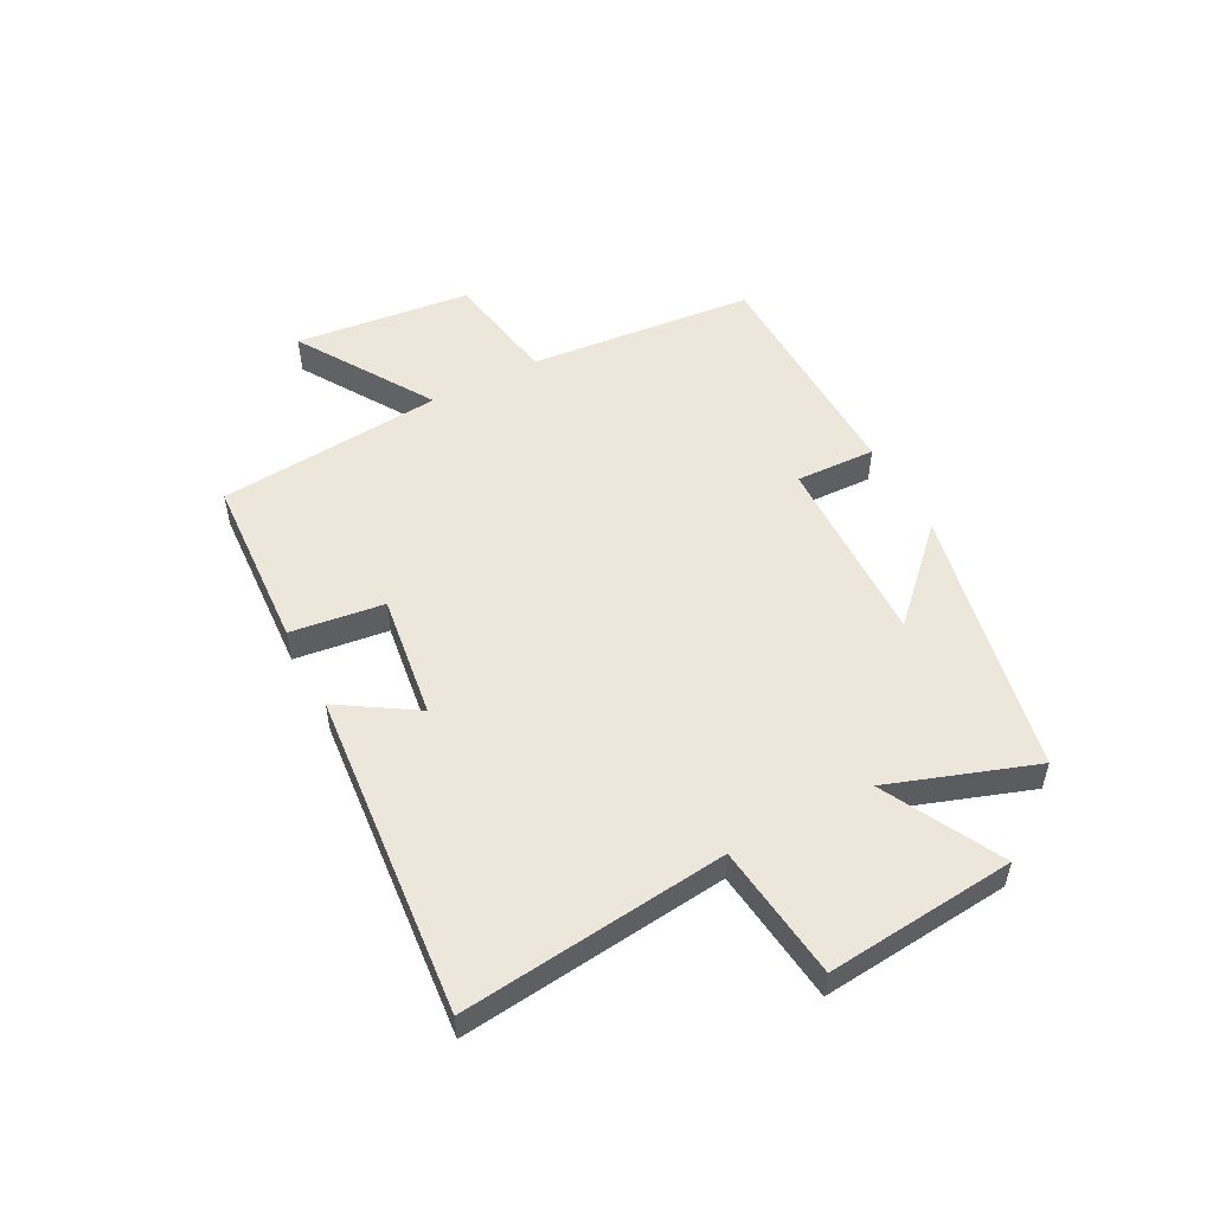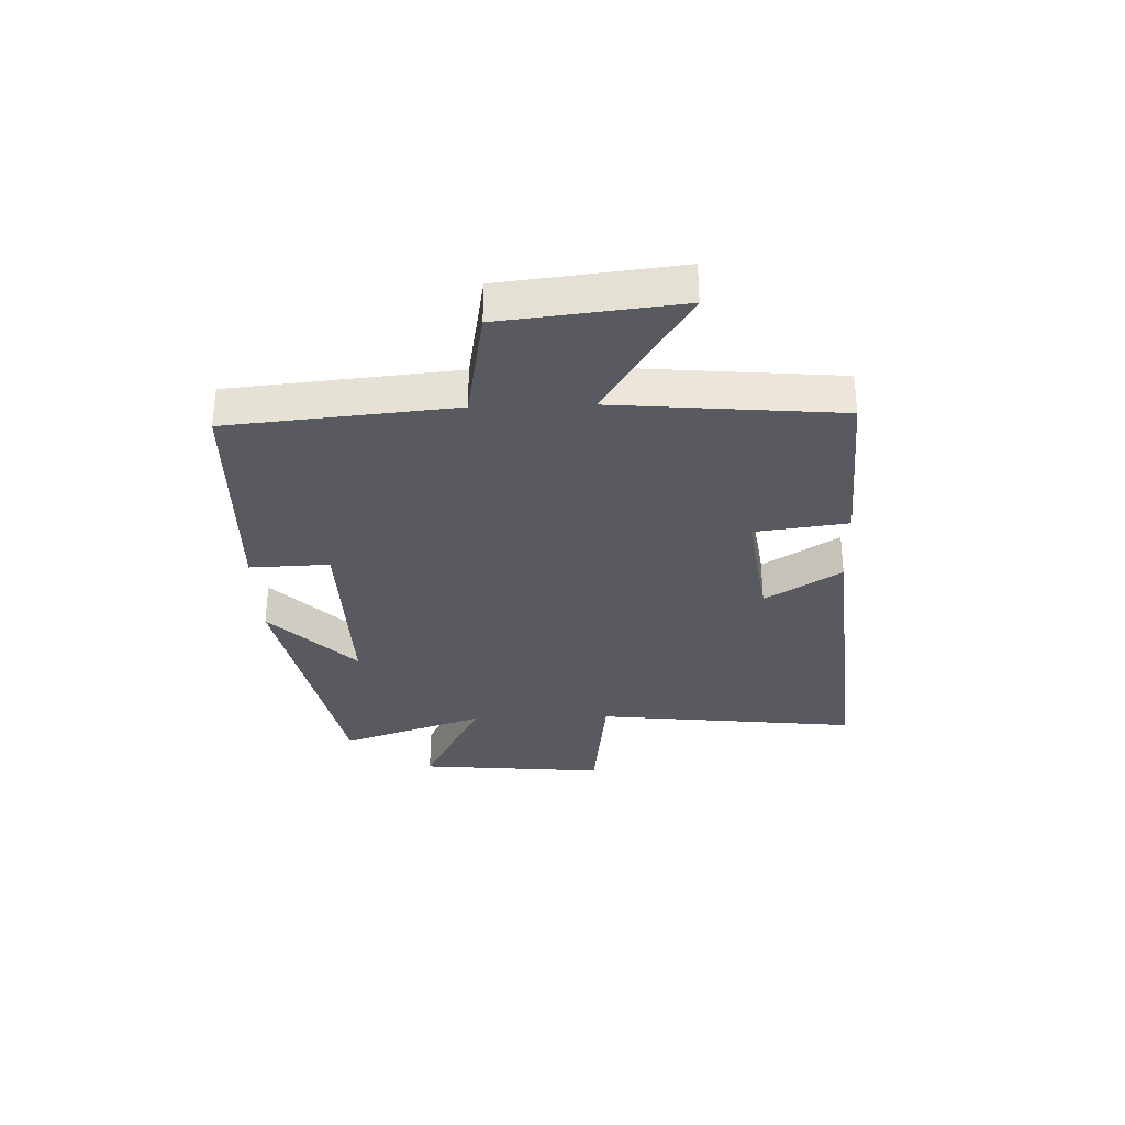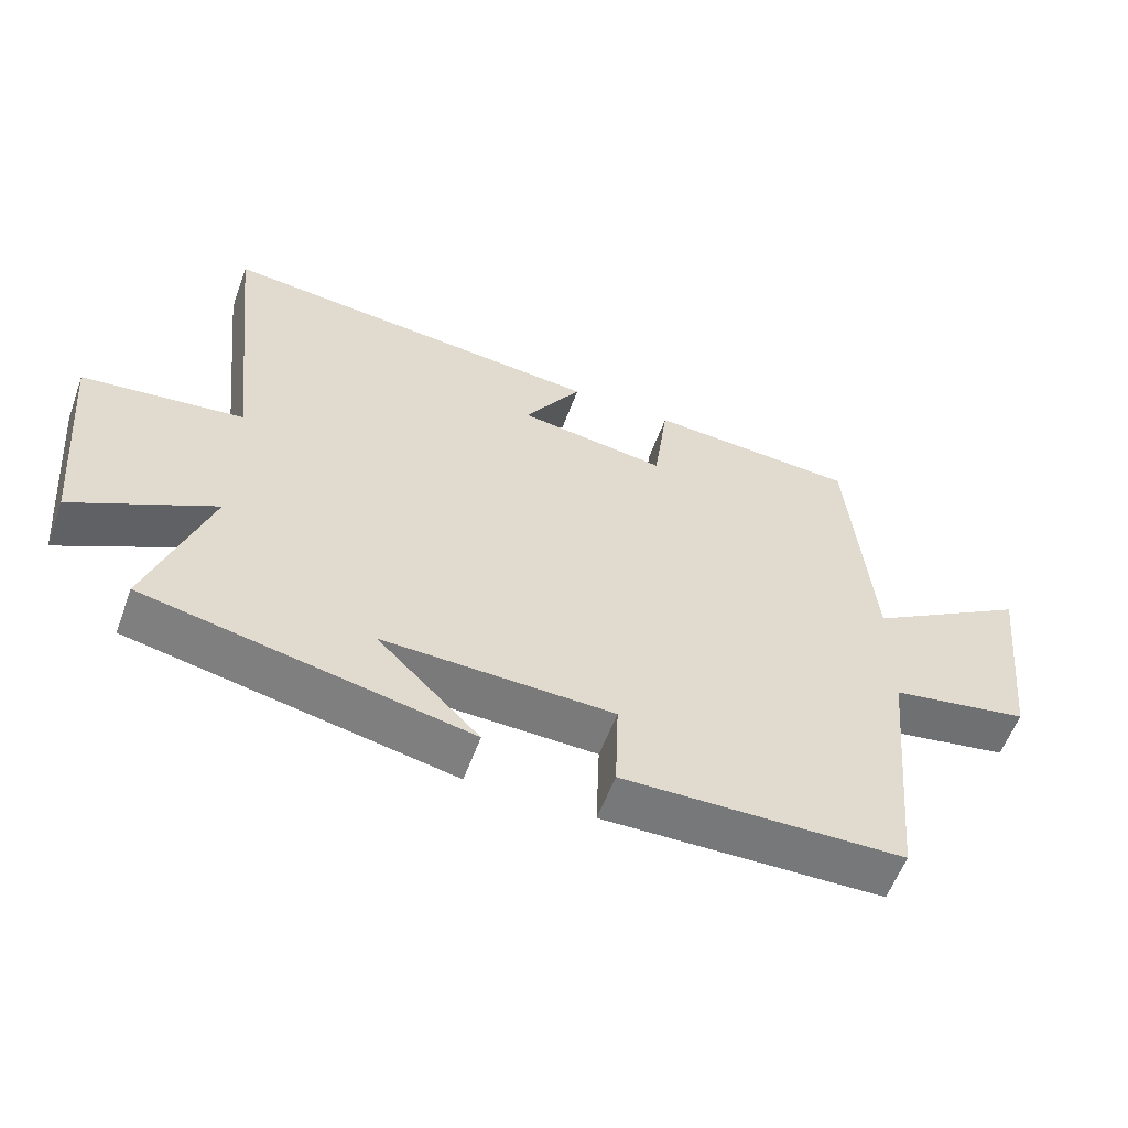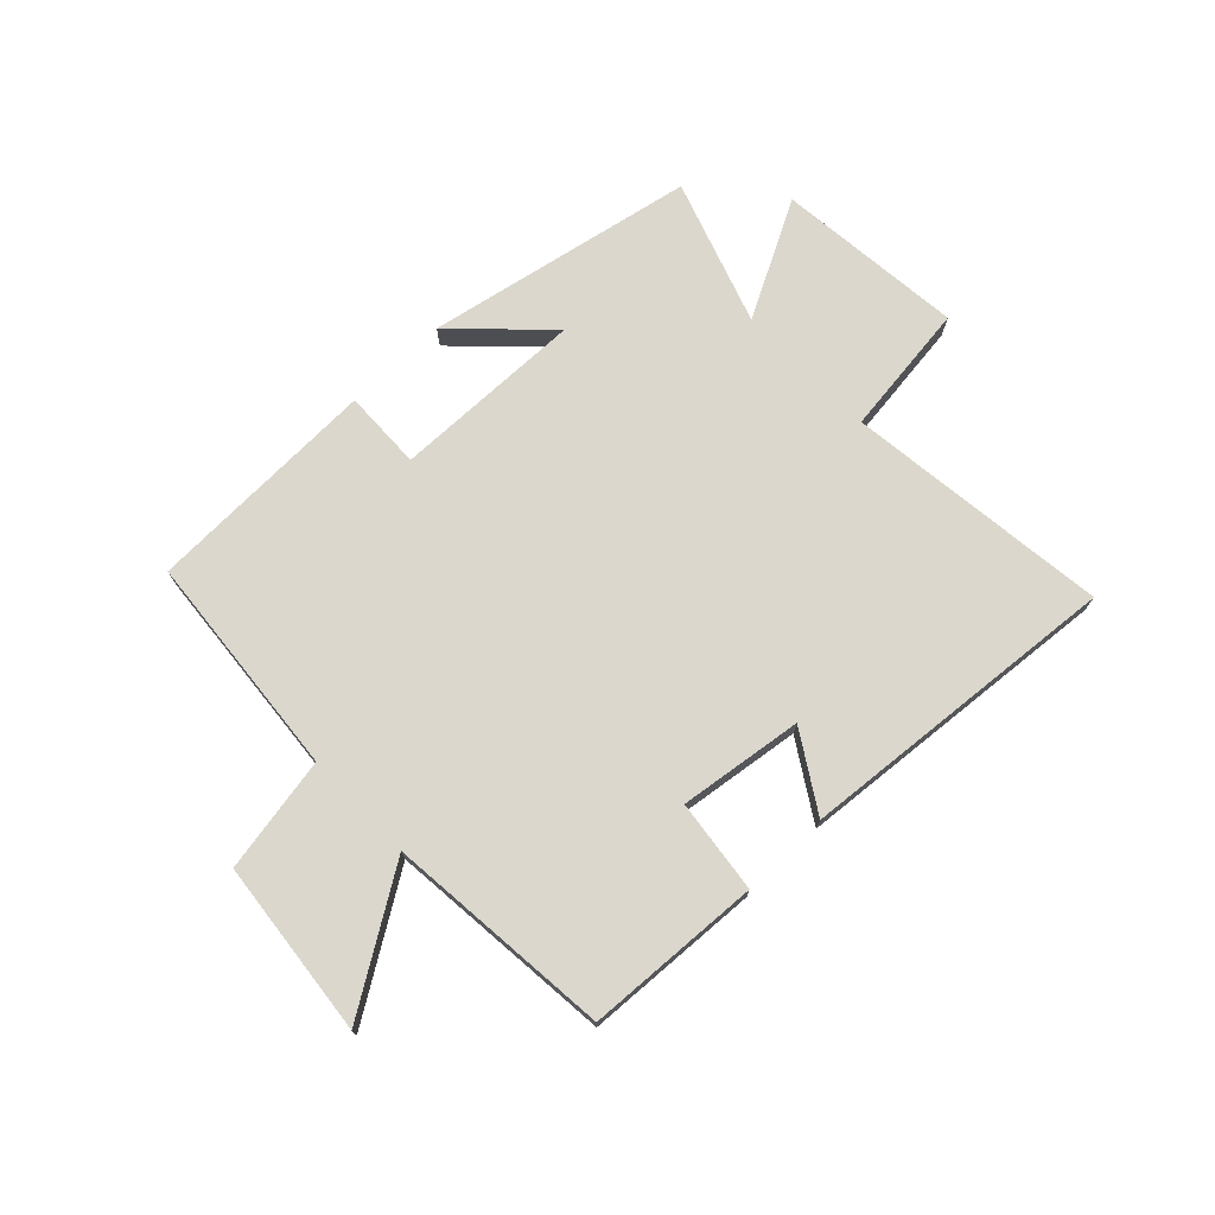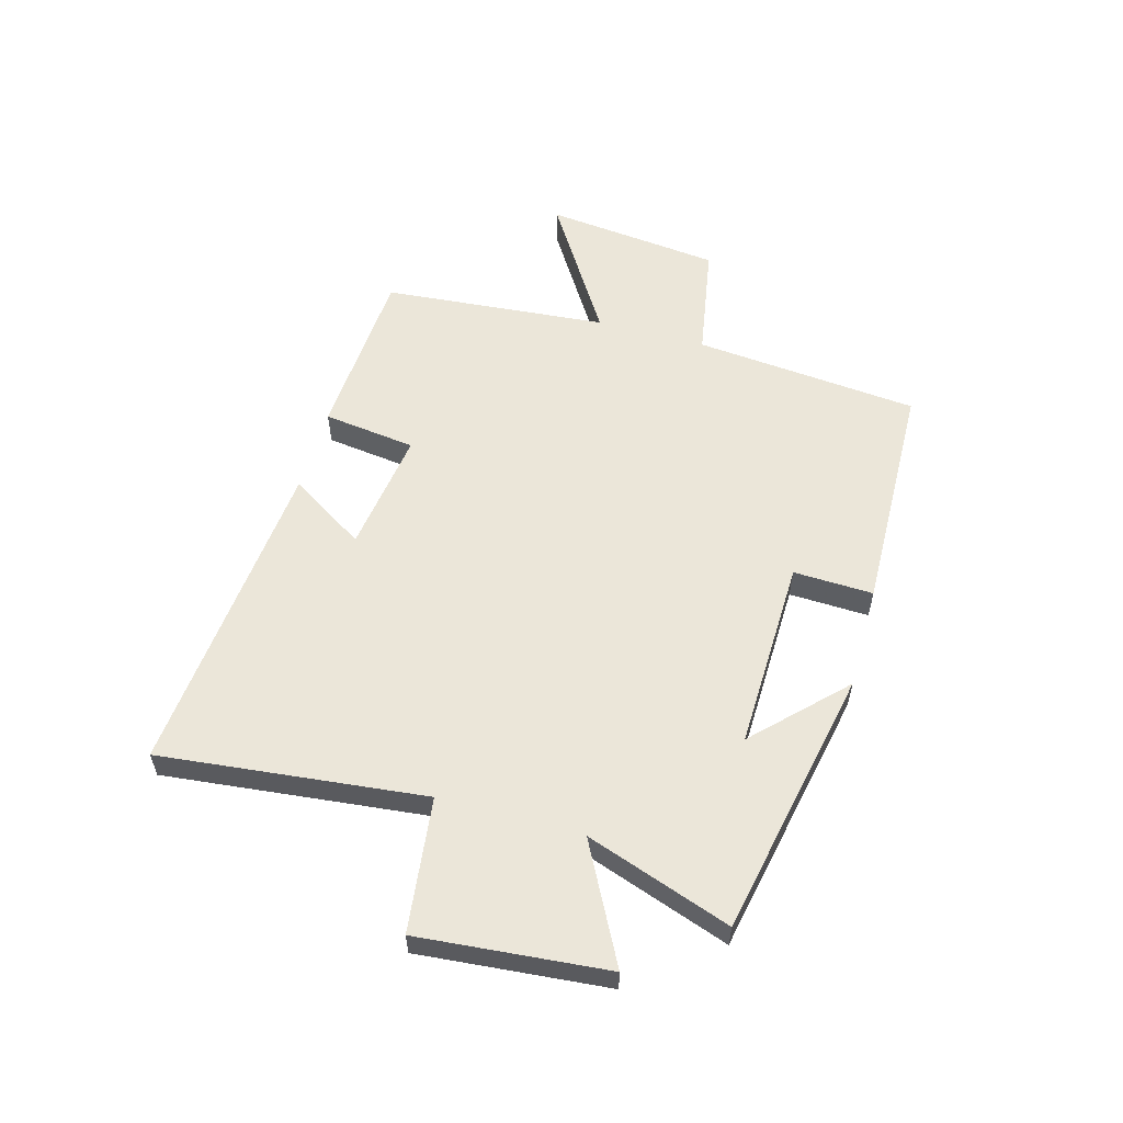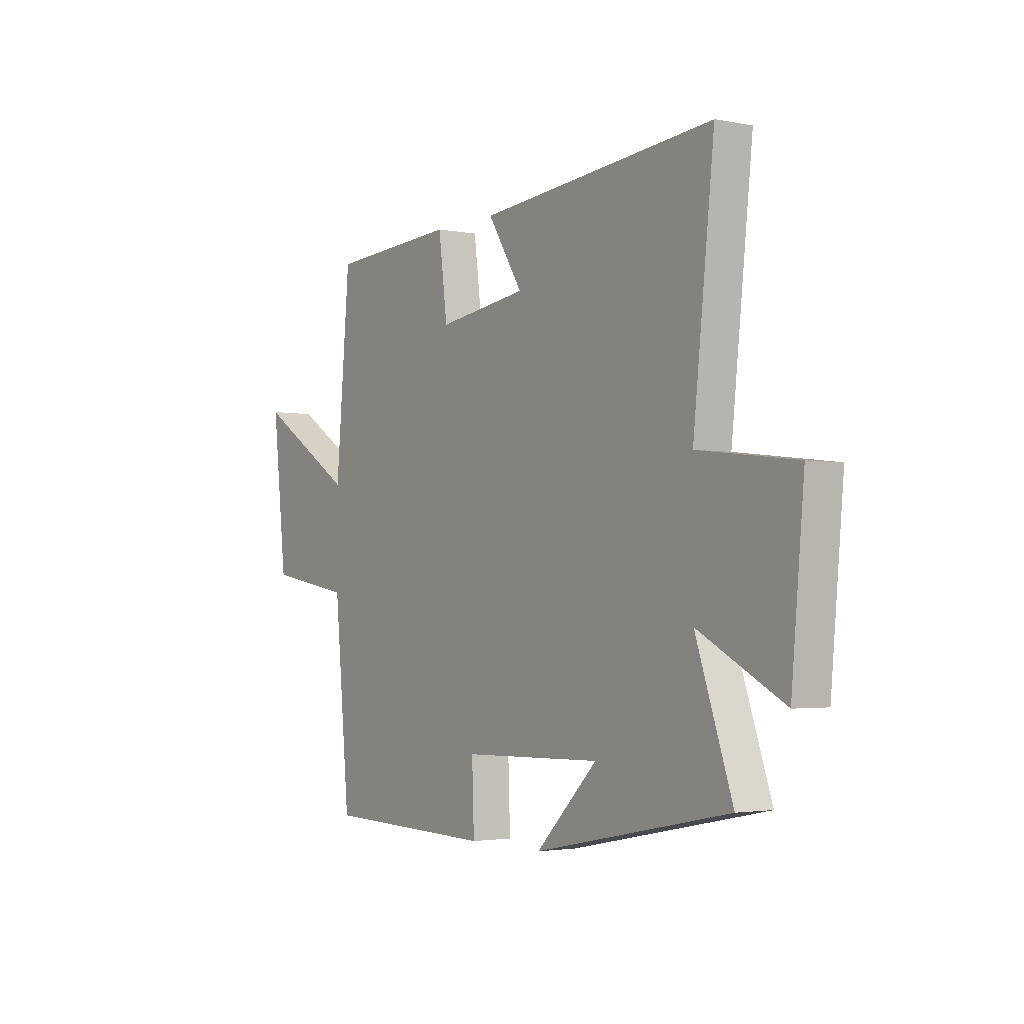
<metadata>
{"format":"obj","ext":"obj","renderer":"f3d","projection":"perspective","resolution":1024,"background":"white","views":[{"elev":52.5,"azim":62.2,"up":"+Y"},{"elev":-31.9,"azim":-88.2,"up":"+Y"},{"elev":-57.8,"azim":159.9,"up":"+Z"},{"elev":73.2,"azim":-44.1,"up":"+Y"},{"elev":56.9,"azim":105.6,"up":"+Y"},{"elev":-2.6,"azim":55.7,"up":"+Z"}]}
</metadata>
<code>
v -0.463 0.07 -0.49
v -0.5 0.07 -0.1
v -0.7 0.07 -0.065
v -0.734 0.07 0.239
v -0.5 0.07 0.092
v -0.466 0.07 0.482
v -0.163 0.07 0.5
v -0.142 0.07 0.339
v 0.072 0.07 0.369
v -0.011 0.07 0.5
v 0.55 0.07 0.551
v 0.5 0.07 0.093
v 0.732 0.07 0.065
v 0.702 0.07 -0.261
v 0.5 0.07 -0.155
v 0.587 0.07 -0.406
v 0.122 0.07 -0.5
v 0.269 0.07 -0.354
v -0.063 0.07 -0.362
v -0.058 0.07 -0.5
v -0.463 0 -0.49
v -0.5 0 -0.1
v -0.7 0 -0.065
v -0.734 0 0.239
v -0.5 0 0.092
v -0.466 0 0.482
v -0.163 0 0.5
v -0.142 0 0.339
v 0.072 0 0.369
v -0.011 0 0.5
v 0.55 0 0.551
v 0.5 0 0.093
v 0.732 0 0.065
v 0.702 0 -0.261
v 0.5 0 -0.155
v 0.587 0 -0.406
v 0.122 0 -0.5
v 0.269 0 -0.354
v -0.063 0 -0.362
v -0.058 0 -0.5
f 19 20 1 2
f 18 19 2
f 15 16 17 18
f 15 18 2
f 12 13 14 15
f 12 15 2 3
f 9 10 11 12
f 8 9 12 3
f 5 6 7 8
f 5 8 3
f 3 4 5
f 22 21 40 39
f 22 39 38
f 38 37 36 35
f 22 38 35
f 35 34 33 32
f 23 22 35 32
f 32 31 30 29
f 23 32 29 28
f 28 27 26 25
f 23 28 25
f 25 24 23
f 1 21 22 2
f 2 22 23 3
f 3 23 24 4
f 4 24 25 5
f 5 25 26 6
f 6 26 27 7
f 7 27 28 8
f 8 28 29 9
f 9 29 30 10
f 10 30 31 11
f 11 31 32 12
f 12 32 33 13
f 13 33 34 14
f 14 34 35 15
f 15 35 36 16
f 16 36 37 17
f 17 37 38 18
f 18 38 39 19
f 19 39 40 20
f 20 40 21 1

</code>
